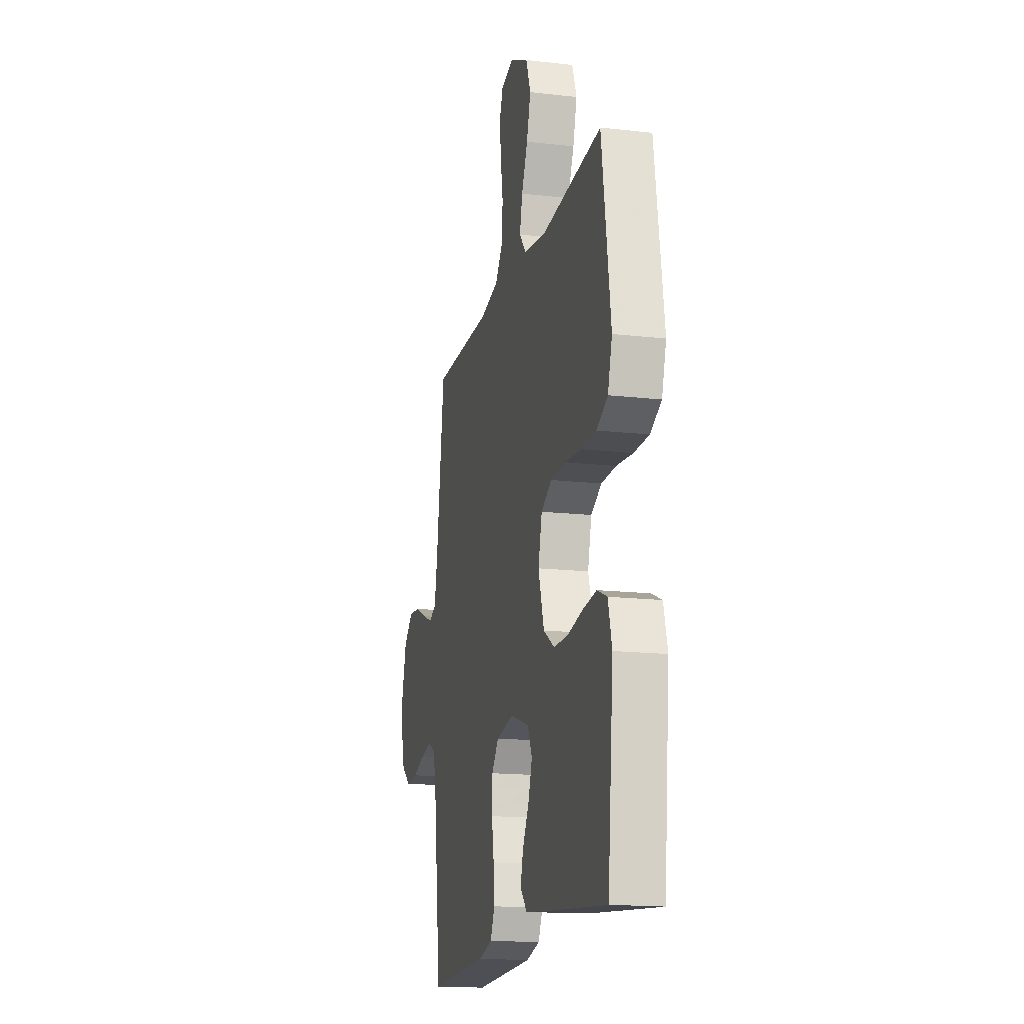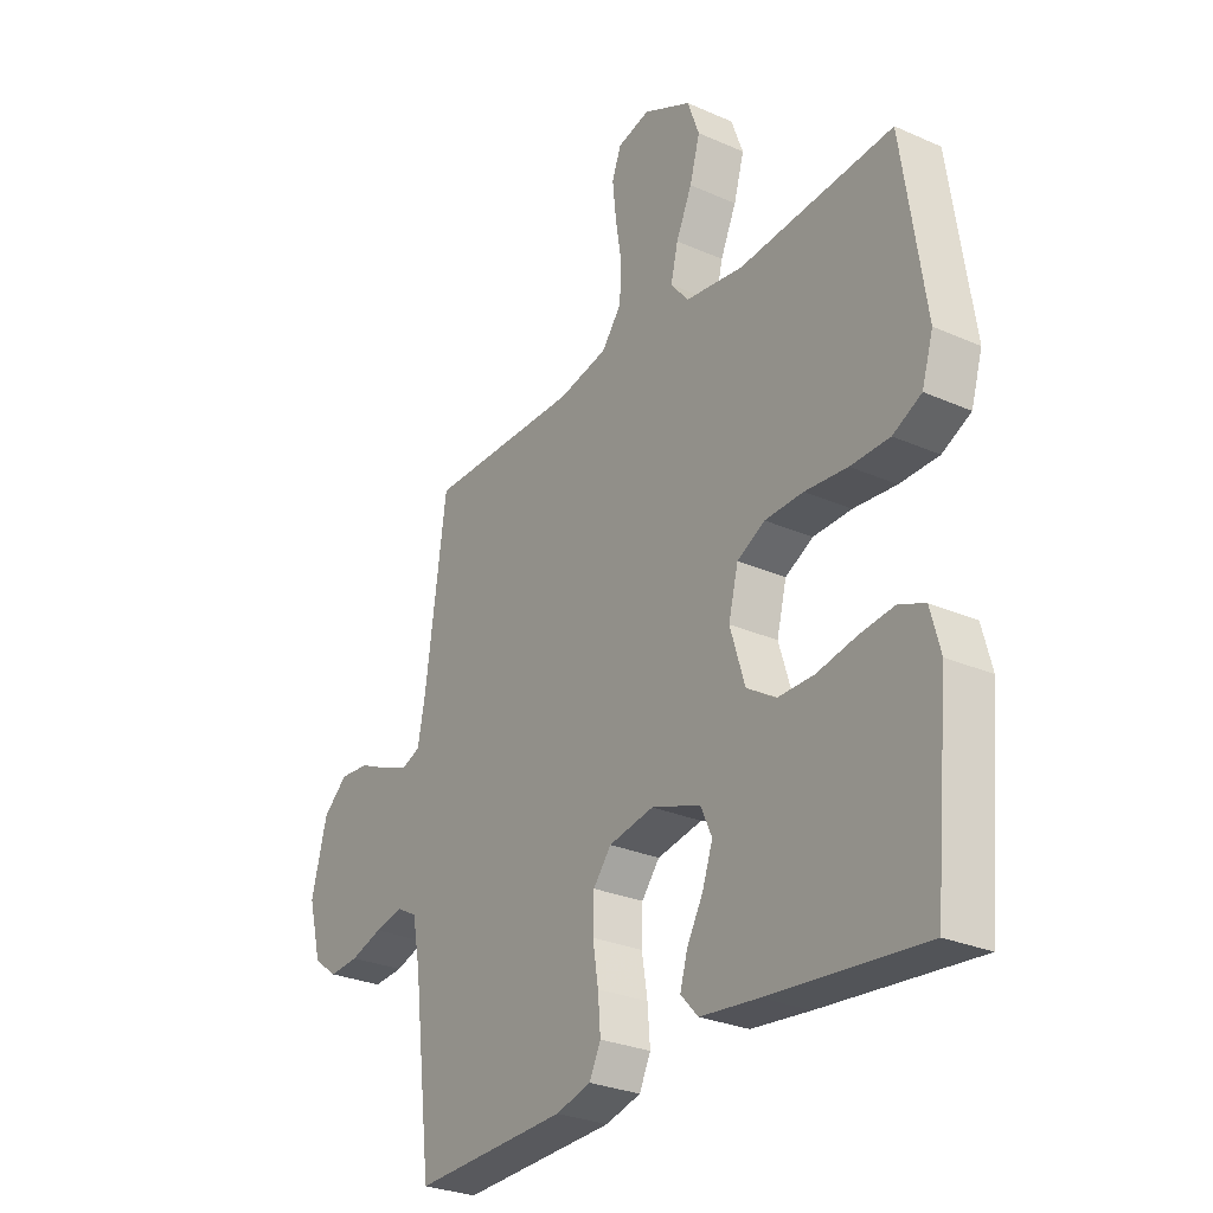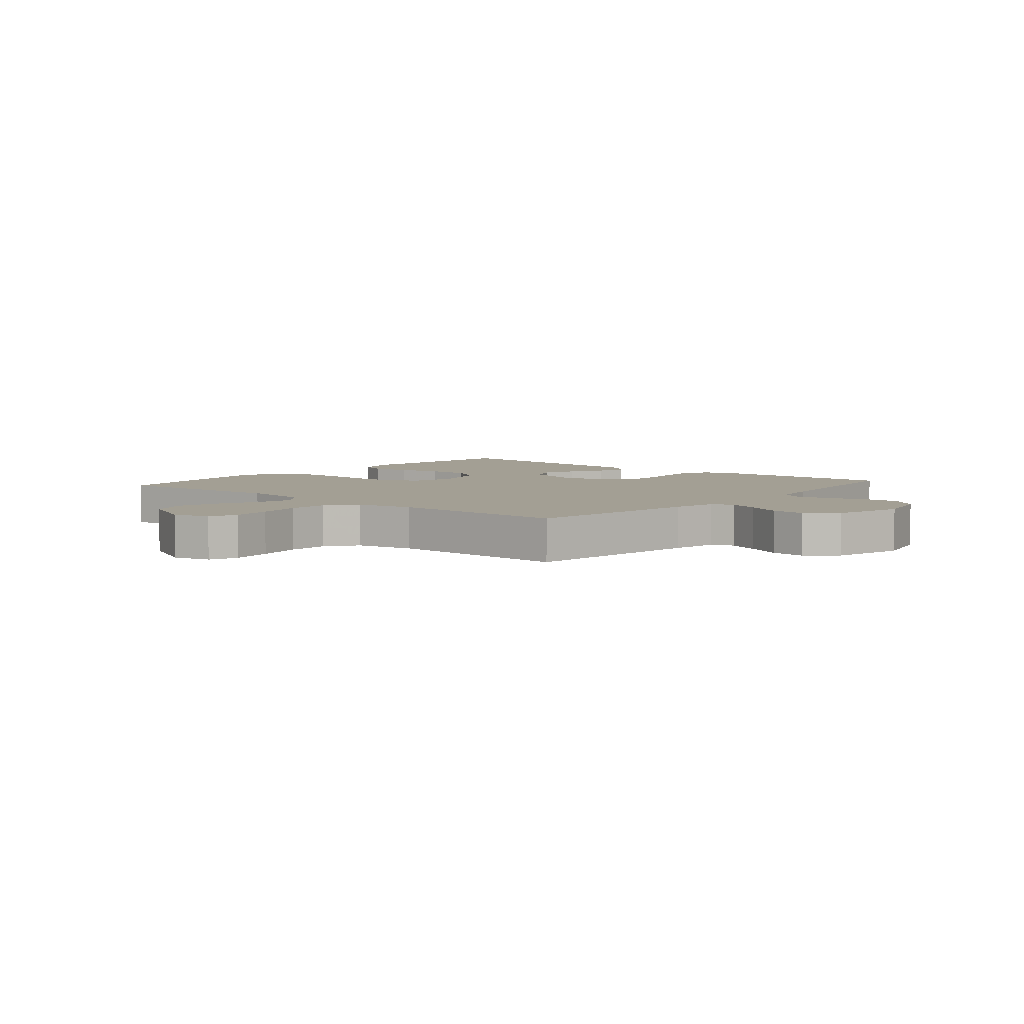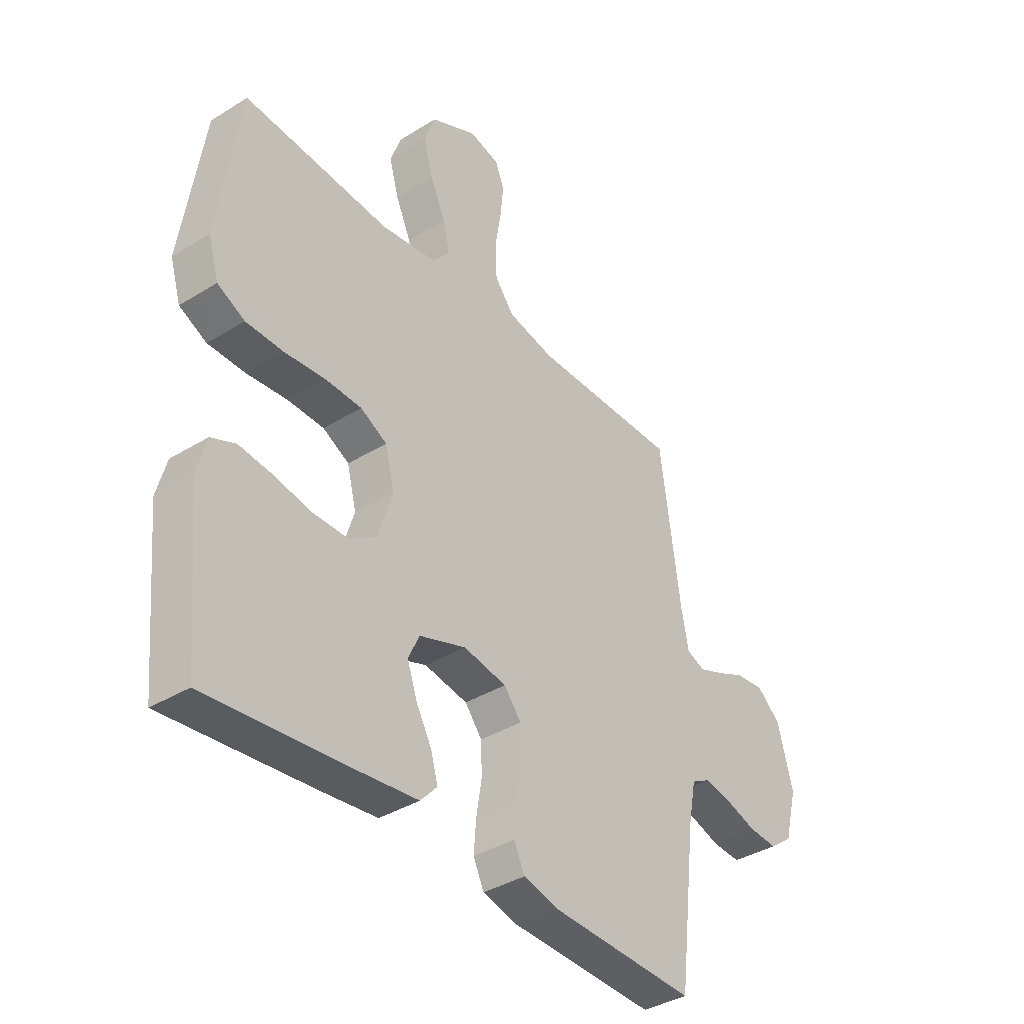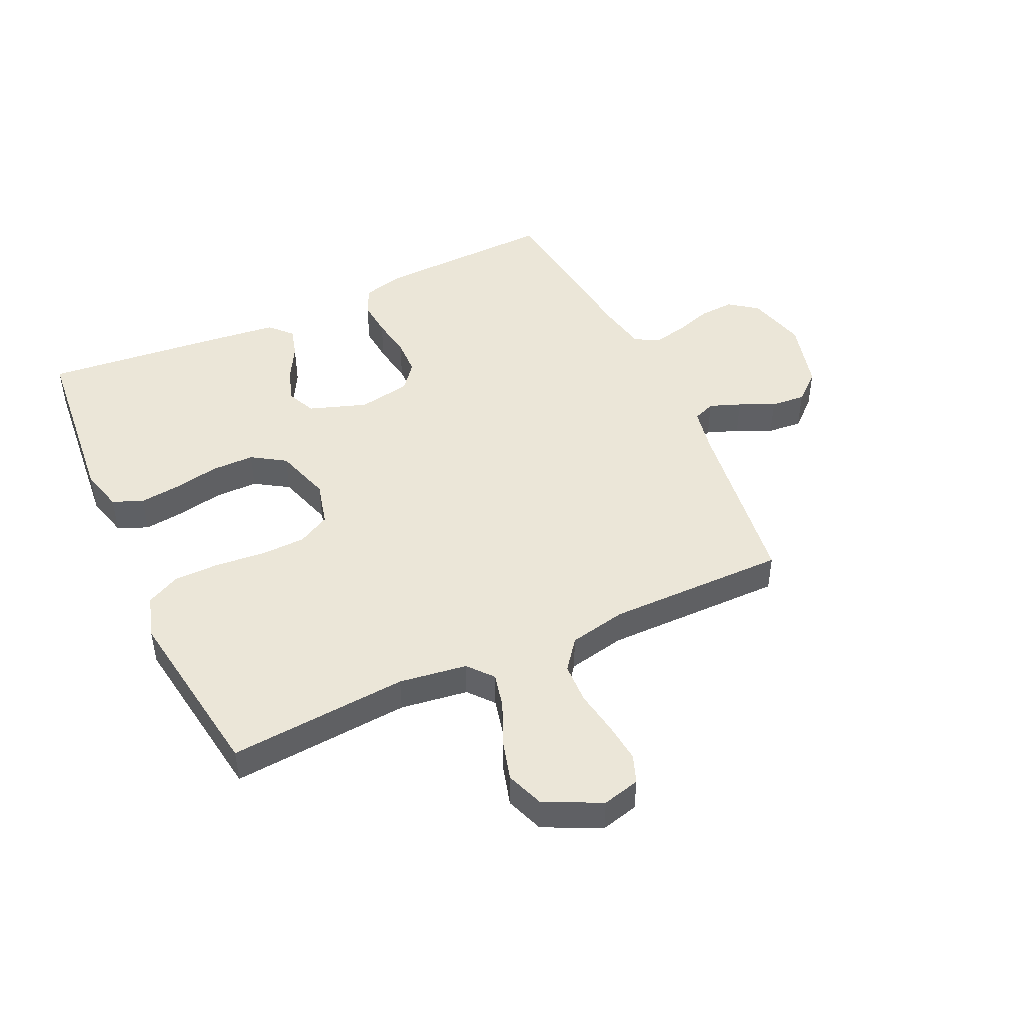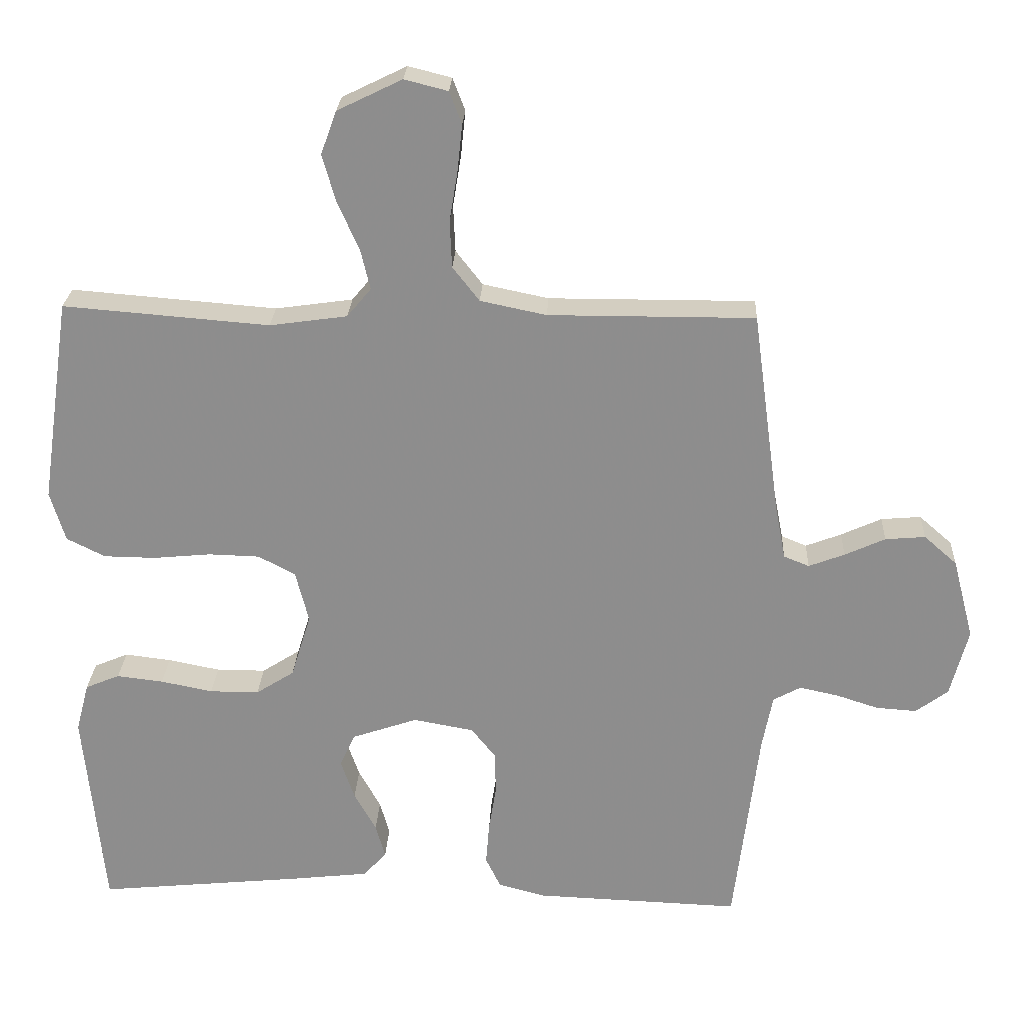
<metadata>
{"format":"obj","ext":"obj","renderer":"f3d","projection":"perspective","resolution":1024,"background":"white","views":[{"elev":-16.4,"azim":-103.2,"up":"+Z"},{"elev":-28.1,"azim":-123.8,"up":"+Z"},{"elev":5.4,"azim":40.3,"up":"+Y"},{"elev":-37.8,"azim":-51.7,"up":"+Z"},{"elev":46.4,"azim":-25.0,"up":"+Y"},{"elev":25.0,"azim":2.8,"up":"+Z"}]}
</metadata>
<code>
v -0.5 0.07 0.5
v -0.2 0.07 0.476
v -0.087 0.07 0.492
v -0.052 0.07 0.534
v -0.066 0.07 0.593
v -0.097 0.07 0.662
v -0.117 0.07 0.732
v -0.094 0.07 0.795
v 0 0.07 0.841
v 0.063 0.07 0.825
v 0.081 0.07 0.778
v 0.074 0.07 0.711
v 0.062 0.07 0.637
v 0.065 0.07 0.569
v 0.104 0.07 0.519
v 0.2 0.07 0.499
v 0.5 0.07 0.5
v 0.541 0.07 0.2
v 0.556 0.07 0.123
v 0.593 0.07 0.108
v 0.645 0.07 0.128
v 0.704 0.07 0.155
v 0.762 0.07 0.16
v 0.81 0.07 0.118
v 0.841 0.07 0
v 0.815 0.07 -0.1
v 0.768 0.07 -0.135
v 0.709 0.07 -0.131
v 0.647 0.07 -0.111
v 0.591 0.07 -0.099
v 0.551 0.07 -0.121
v 0.536 0.07 -0.2
v 0.5 0.07 -0.5
v 0.2 0.07 -0.489
v 0.131 0.07 -0.471
v 0.109 0.07 -0.425
v 0.114 0.07 -0.362
v 0.125 0.07 -0.294
v 0.123 0.07 -0.232
v 0.088 0.07 -0.188
v 0 0.07 -0.172
v -0.096 0.07 -0.205
v -0.118 0.07 -0.254
v -0.098 0.07 -0.312
v -0.066 0.07 -0.37
v -0.052 0.07 -0.42
v -0.086 0.07 -0.457
v -0.2 0.07 -0.47
v -0.5 0.07 -0.5
v -0.529 0.07 -0.2
v -0.51 0.07 -0.128
v -0.46 0.07 -0.107
v -0.392 0.07 -0.115
v -0.316 0.07 -0.13
v -0.244 0.07 -0.13
v -0.188 0.07 -0.094
v -0.159 0.07 0
v -0.178 0.07 0.075
v -0.232 0.07 0.104
v -0.307 0.07 0.106
v -0.39 0.07 0.098
v -0.466 0.07 0.099
v -0.522 0.07 0.127
v -0.544 0.07 0.2
v -0.5 0 0.5
v -0.2 0 0.476
v -0.087 0 0.492
v -0.052 0 0.534
v -0.066 0 0.593
v -0.097 0 0.662
v -0.117 0 0.732
v -0.094 0 0.795
v 0 0 0.841
v 0.063 0 0.825
v 0.081 0 0.778
v 0.074 0 0.711
v 0.062 0 0.637
v 0.065 0 0.569
v 0.104 0 0.519
v 0.2 0 0.499
v 0.5 0 0.5
v 0.541 0 0.2
v 0.556 0 0.123
v 0.593 0 0.108
v 0.645 0 0.128
v 0.704 0 0.155
v 0.762 0 0.16
v 0.81 0 0.118
v 0.841 0 0
v 0.815 0 -0.1
v 0.768 0 -0.135
v 0.709 0 -0.131
v 0.647 0 -0.111
v 0.591 0 -0.099
v 0.551 0 -0.121
v 0.536 0 -0.2
v 0.5 0 -0.5
v 0.2 0 -0.489
v 0.131 0 -0.471
v 0.109 0 -0.425
v 0.114 0 -0.362
v 0.125 0 -0.294
v 0.123 0 -0.232
v 0.088 0 -0.188
v 0 0 -0.172
v -0.096 0 -0.205
v -0.118 0 -0.254
v -0.098 0 -0.312
v -0.066 0 -0.37
v -0.052 0 -0.42
v -0.086 0 -0.457
v -0.2 0 -0.47
v -0.5 0 -0.5
v -0.529 0 -0.2
v -0.51 0 -0.128
v -0.46 0 -0.107
v -0.392 0 -0.115
v -0.316 0 -0.13
v -0.244 0 -0.13
v -0.188 0 -0.094
v -0.159 0 0
v -0.178 0 0.075
v -0.232 0 0.104
v -0.307 0 0.106
v -0.39 0 0.098
v -0.466 0 0.099
v -0.522 0 0.127
v -0.544 0 0.2
f 63 64 1 2
f 60 61 62 63
f 59 60 63 2
f 58 59 2 3
f 57 58 3 4
f 51 52 53 54
f 49 50 51 54
f 49 54 55
f 48 49 55 56
f 44 45 46 47
f 43 44 47 48
f 35 36 37 38
f 35 38 39
f 32 33 34 35
f 31 32 35 39
f 30 31 39 40
f 26 27 28 29
f 26 29 30
f 25 26 30
f 21 22 23 24
f 20 21 24 25
f 19 20 25 30
f 16 17 18
f 15 16 18 19
f 10 11 12 13
f 8 9 10 13
f 8 13 14
f 5 6 7 8
f 4 5 8 14
f 57 4 14 15
f 43 48 56 57
f 42 43 57 15
f 19 30 40 41
f 15 19 41 42
f 66 65 128 127
f 127 126 125 124
f 66 127 124 123
f 67 66 123 122
f 68 67 122 121
f 118 117 116 115
f 118 115 114 113
f 119 118 113
f 120 119 113 112
f 111 110 109 108
f 112 111 108 107
f 102 101 100 99
f 103 102 99
f 99 98 97 96
f 103 99 96 95
f 104 103 95 94
f 93 92 91 90
f 94 93 90
f 94 90 89
f 88 87 86 85
f 89 88 85 84
f 94 89 84 83
f 82 81 80
f 83 82 80 79
f 77 76 75 74
f 77 74 73 72
f 78 77 72
f 72 71 70 69
f 78 72 69 68
f 79 78 68 121
f 121 120 112 107
f 79 121 107 106
f 105 104 94 83
f 106 105 83 79
f 1 65 66 2
f 2 66 67 3
f 3 67 68 4
f 4 68 69 5
f 5 69 70 6
f 6 70 71 7
f 7 71 72 8
f 8 72 73 9
f 9 73 74 10
f 10 74 75 11
f 11 75 76 12
f 12 76 77 13
f 13 77 78 14
f 14 78 79 15
f 15 79 80 16
f 16 80 81 17
f 17 81 82 18
f 18 82 83 19
f 19 83 84 20
f 20 84 85 21
f 21 85 86 22
f 22 86 87 23
f 23 87 88 24
f 24 88 89 25
f 25 89 90 26
f 26 90 91 27
f 27 91 92 28
f 28 92 93 29
f 29 93 94 30
f 30 94 95 31
f 31 95 96 32
f 32 96 97 33
f 33 97 98 34
f 34 98 99 35
f 35 99 100 36
f 36 100 101 37
f 37 101 102 38
f 38 102 103 39
f 39 103 104 40
f 40 104 105 41
f 41 105 106 42
f 42 106 107 43
f 43 107 108 44
f 44 108 109 45
f 45 109 110 46
f 46 110 111 47
f 47 111 112 48
f 48 112 113 49
f 49 113 114 50
f 50 114 115 51
f 51 115 116 52
f 52 116 117 53
f 53 117 118 54
f 54 118 119 55
f 55 119 120 56
f 56 120 121 57
f 57 121 122 58
f 58 122 123 59
f 59 123 124 60
f 60 124 125 61
f 61 125 126 62
f 62 126 127 63
f 63 127 128 64
f 64 128 65 1

</code>
